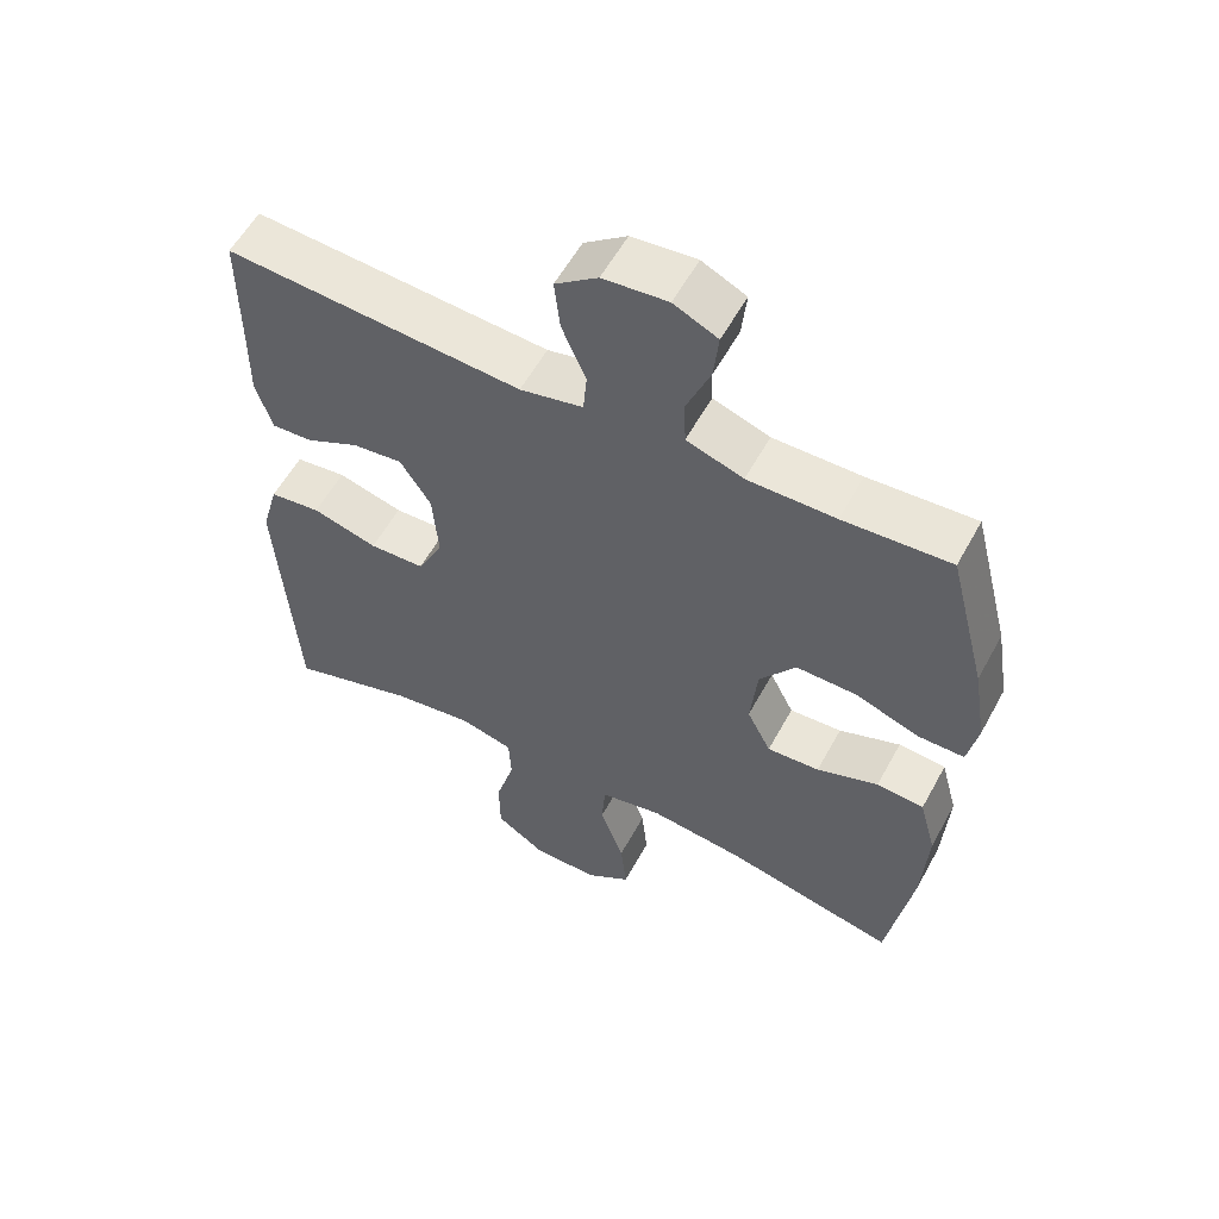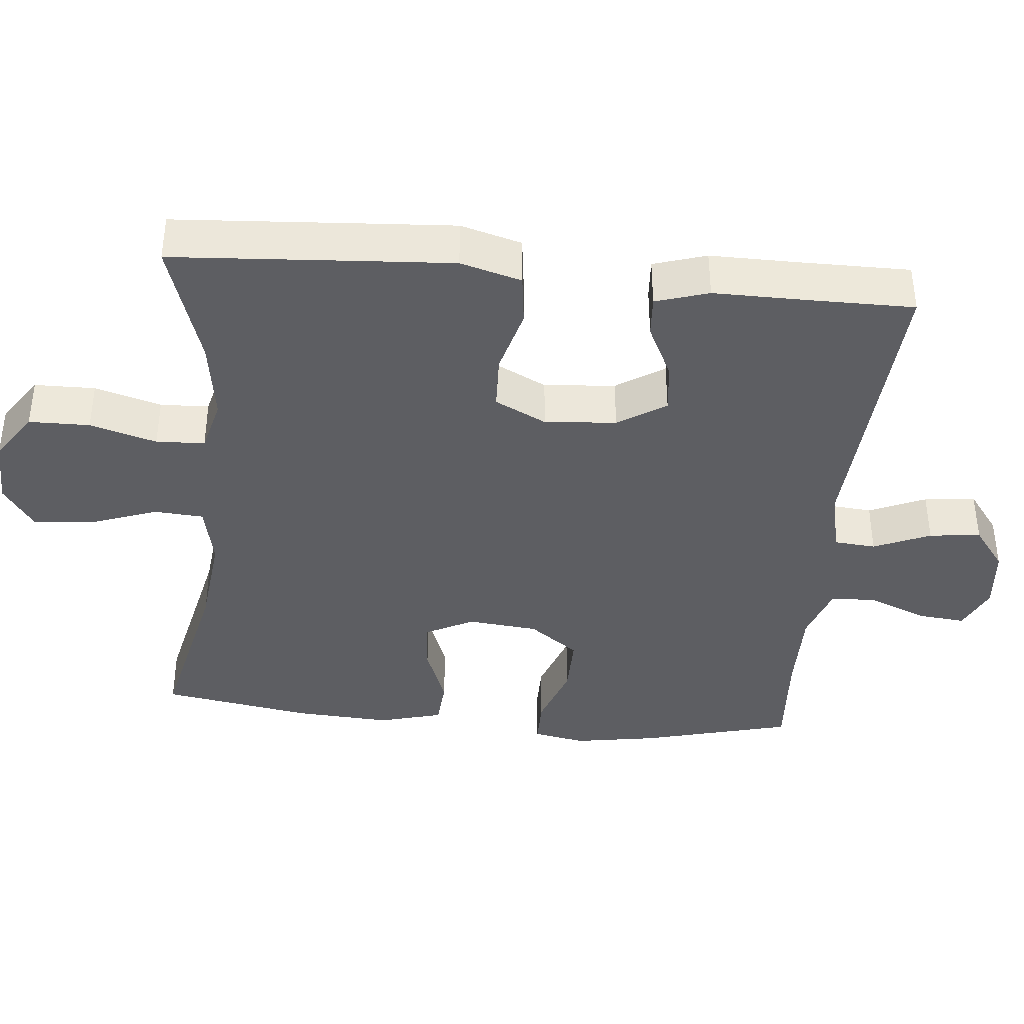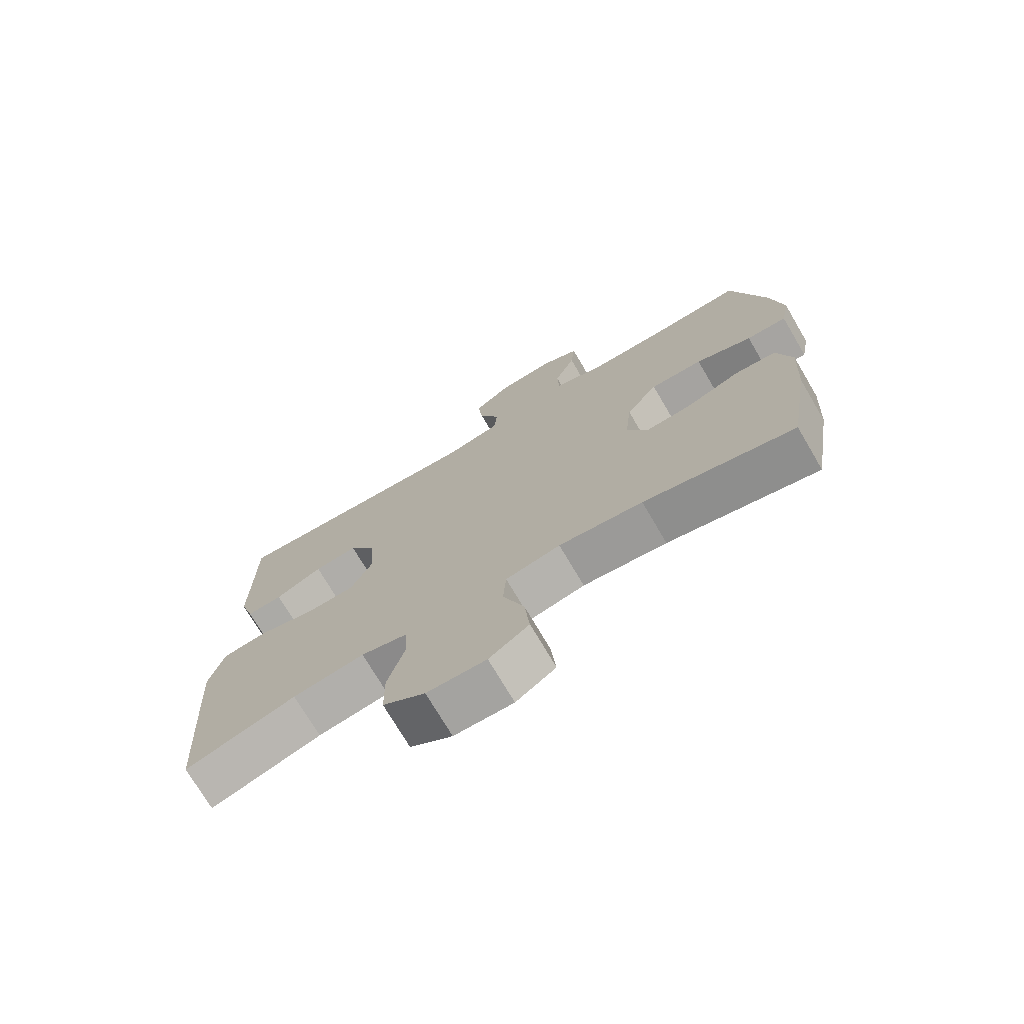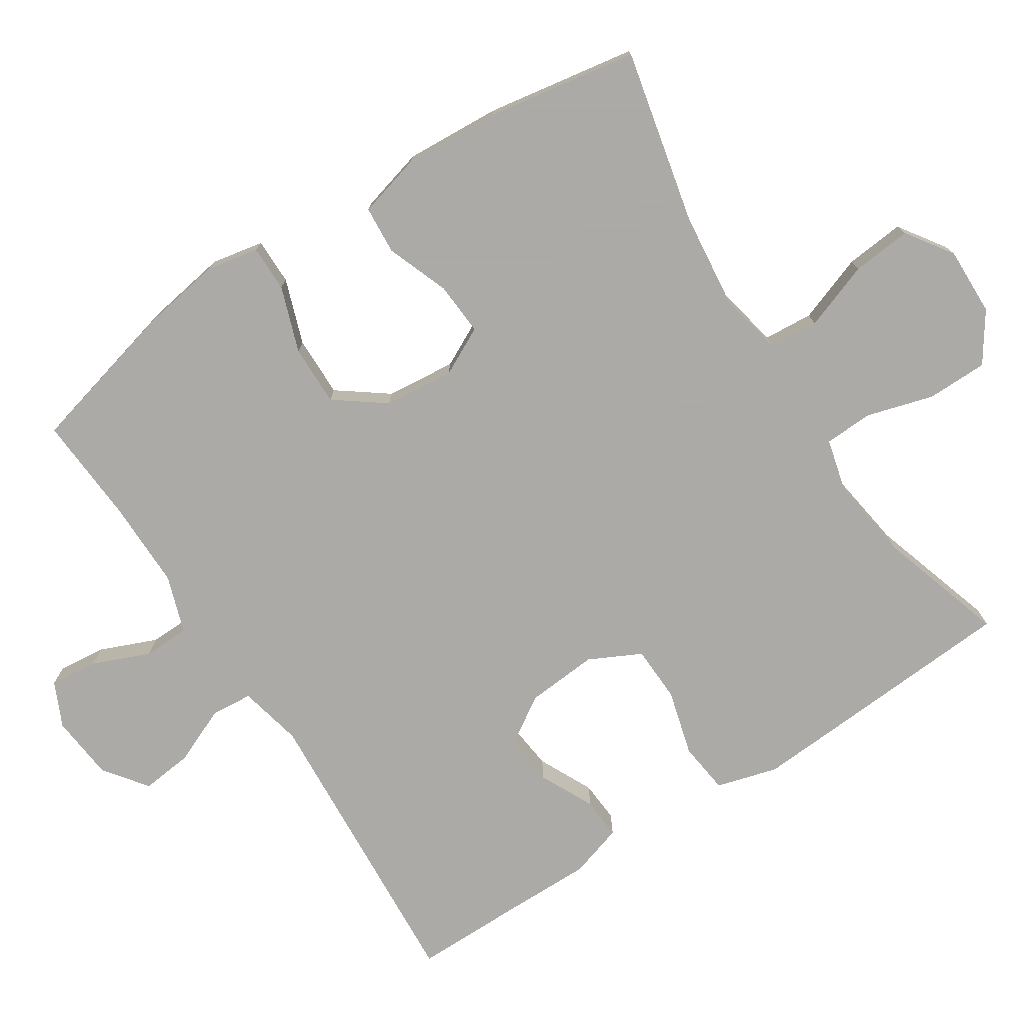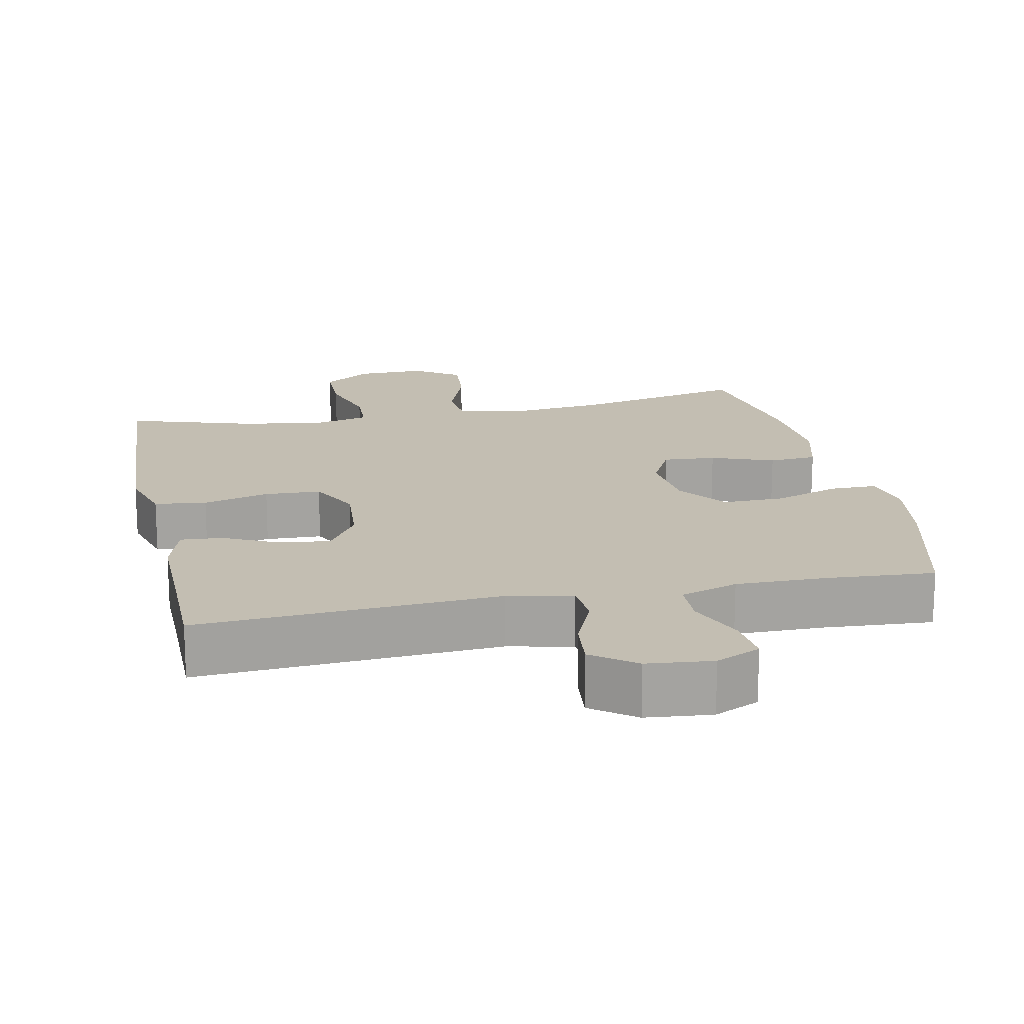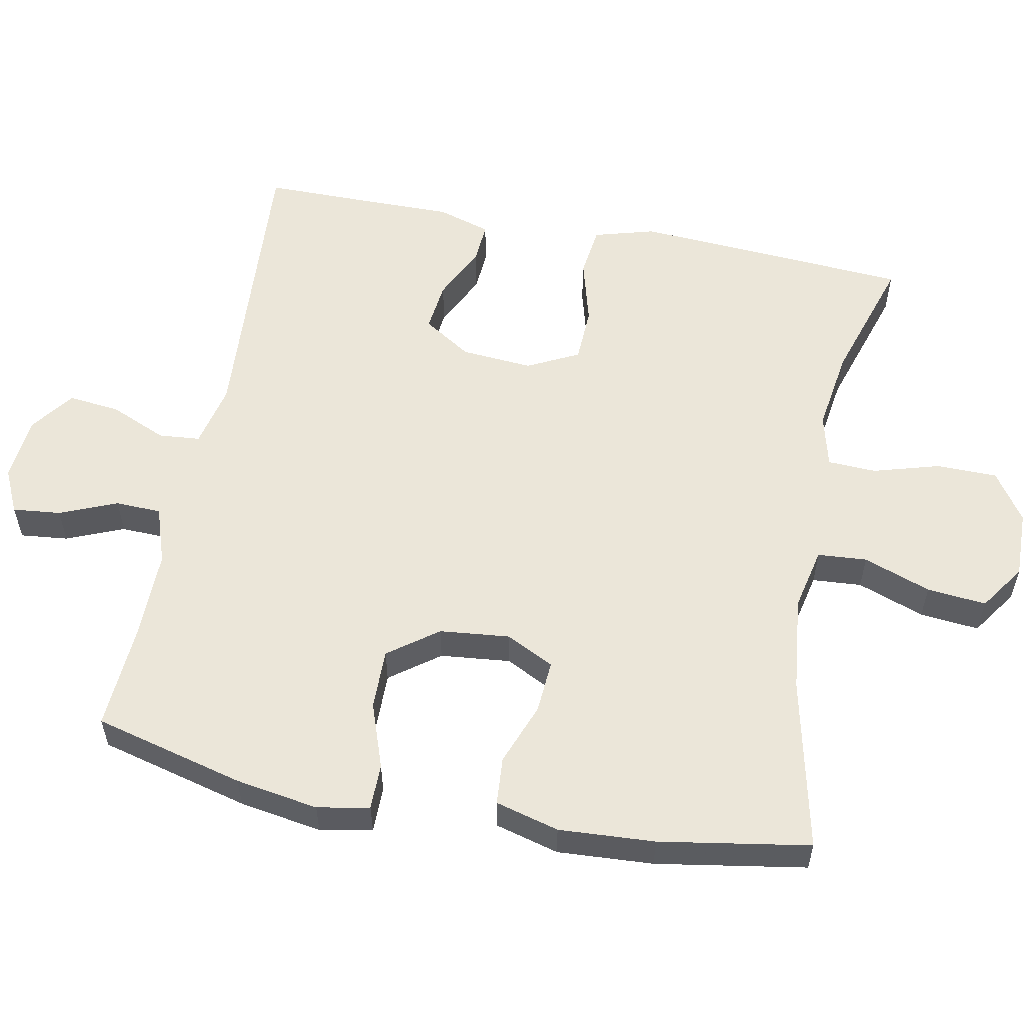
<metadata>
{"format":"obj","ext":"obj","renderer":"f3d","projection":"perspective","resolution":1024,"background":"white","views":[{"elev":57.1,"azim":28.4,"up":"+Z"},{"elev":-39.1,"azim":-95.4,"up":"+Y"},{"elev":-73.5,"azim":30.5,"up":"+Z"},{"elev":-75.7,"azim":122.9,"up":"+Y"},{"elev":17.4,"azim":-11.8,"up":"+Y"},{"elev":56.5,"azim":101.0,"up":"+Y"}]}
</metadata>
<code>
v -0.5 0.07 0.5
v -0.082 0.07 0.473
v 0.007 0.07 0.493
v 0.012 0.07 0.551
v -0.022 0.07 0.63
v -0.03 0.07 0.702
v 0.03 0.07 0.747
v 0.121 0.07 0.756
v 0.183 0.07 0.727
v 0.176 0.07 0.66
v 0.143 0.07 0.58
v 0.145 0.07 0.516
v 0.225 0.07 0.489
v 0.349 0.07 0.49
v 0.5 0.07 0.5
v 0.554 0.07 0.29
v 0.573 0.07 0.174
v 0.559 0.07 0.101
v 0.494 0.07 0.101
v 0.403 0.07 0.133
v 0.318 0.07 0.134
v 0.267 0.07 0.065
v 0.257 0.07 -0.033
v 0.291 0.07 -0.1
v 0.365 0.07 -0.095
v 0.452 0.07 -0.062
v 0.519 0.07 -0.067
v 0.543 0.07 -0.156
v 0.535 0.07 -0.29
v 0.5 0.07 -0.5
v 0.258 0.07 -0.446
v 0.123 0.07 -0.431
v 0.035 0.07 -0.45
v 0.03 0.07 -0.519
v 0.064 0.07 -0.613
v 0.072 0.07 -0.696
v 0.008 0.07 -0.74
v -0.087 0.07 -0.738
v -0.155 0.07 -0.692
v -0.156 0.07 -0.607
v -0.129 0.07 -0.514
v -0.132 0.07 -0.446
v -0.207 0.07 -0.427
v -0.322 0.07 -0.444
v -0.5 0.07 -0.5
v -0.517 0.07 -0.241
v -0.525 0.07 -0.113
v -0.501 0.07 -0.028
v -0.429 0.07 -0.019
v -0.337 0.07 -0.044
v -0.259 0.07 -0.041
v -0.223 0.07 0.031
v -0.231 0.07 0.131
v -0.274 0.07 0.198
v -0.344 0.07 0.19
v -0.42 0.07 0.153
v -0.478 0.07 0.149
v -0.501 0.07 0.223
v -0.5 0.07 0.343
v -0.5 0 0.5
v -0.082 0 0.473
v 0.007 0 0.493
v 0.012 0 0.551
v -0.022 0 0.63
v -0.03 0 0.702
v 0.03 0 0.747
v 0.121 0 0.756
v 0.183 0 0.727
v 0.176 0 0.66
v 0.143 0 0.58
v 0.145 0 0.516
v 0.225 0 0.489
v 0.349 0 0.49
v 0.5 0 0.5
v 0.554 0 0.29
v 0.573 0 0.174
v 0.559 0 0.101
v 0.494 0 0.101
v 0.403 0 0.133
v 0.318 0 0.134
v 0.267 0 0.065
v 0.257 0 -0.033
v 0.291 0 -0.1
v 0.365 0 -0.095
v 0.452 0 -0.062
v 0.519 0 -0.067
v 0.543 0 -0.156
v 0.535 0 -0.29
v 0.5 0 -0.5
v 0.258 0 -0.446
v 0.123 0 -0.431
v 0.035 0 -0.45
v 0.03 0 -0.519
v 0.064 0 -0.613
v 0.072 0 -0.696
v 0.008 0 -0.74
v -0.087 0 -0.738
v -0.155 0 -0.692
v -0.156 0 -0.607
v -0.129 0 -0.514
v -0.132 0 -0.446
v -0.207 0 -0.427
v -0.322 0 -0.444
v -0.5 0 -0.5
v -0.517 0 -0.241
v -0.525 0 -0.113
v -0.501 0 -0.028
v -0.429 0 -0.019
v -0.337 0 -0.044
v -0.259 0 -0.041
v -0.223 0 0.031
v -0.231 0 0.131
v -0.274 0 0.198
v -0.344 0 0.19
v -0.42 0 0.153
v -0.478 0 0.149
v -0.501 0 0.223
v -0.5 0 0.343
f 57 58 59
f 56 57 59
f 55 56 59
f 59 1 2
f 55 59 2
f 54 55 2
f 53 54 2 3
f 52 53 3
f 48 49 50
f 47 48 50
f 46 47 50
f 45 46 50
f 44 45 50
f 43 44 50 51
f 42 43 51 52
f 39 40 41
f 38 39 41
f 37 38 41
f 36 37 41
f 35 36 41
f 34 35 41
f 33 34 41 42
f 42 52 3
f 33 42 3
f 32 33 3
f 29 30 31
f 28 29 31
f 27 28 31
f 26 27 31
f 25 26 31
f 24 25 31 32
f 18 19 20
f 17 18 20
f 16 17 20
f 15 16 20
f 14 15 20
f 13 14 20 21
f 12 13 21 22
f 9 10 11
f 8 9 11
f 7 8 11
f 6 7 11
f 5 6 11
f 4 5 11
f 4 11 12
f 12 22 23
f 4 12 23
f 3 4 23
f 23 24 32
f 3 23 32
f 118 117 116
f 118 116 115
f 118 115 114
f 61 60 118
f 61 118 114
f 61 114 113
f 62 61 113 112
f 62 112 111
f 109 108 107
f 109 107 106
f 109 106 105
f 109 105 104
f 109 104 103
f 110 109 103 102
f 111 110 102 101
f 100 99 98
f 100 98 97
f 100 97 96
f 100 96 95
f 100 95 94
f 100 94 93
f 101 100 93 92
f 62 111 101
f 62 101 92
f 62 92 91
f 90 89 88
f 90 88 87
f 90 87 86
f 90 86 85
f 90 85 84
f 91 90 84 83
f 79 78 77
f 79 77 76
f 79 76 75
f 79 75 74
f 79 74 73
f 80 79 73 72
f 81 80 72 71
f 70 69 68
f 70 68 67
f 70 67 66
f 70 66 65
f 70 65 64
f 70 64 63
f 71 70 63
f 82 81 71
f 82 71 63
f 82 63 62
f 91 83 82
f 91 82 62
f 1 60 61 2
f 2 61 62 3
f 3 62 63 4
f 4 63 64 5
f 5 64 65 6
f 6 65 66 7
f 7 66 67 8
f 8 67 68 9
f 9 68 69 10
f 10 69 70 11
f 11 70 71 12
f 12 71 72 13
f 13 72 73 14
f 14 73 74 15
f 15 74 75 16
f 16 75 76 17
f 17 76 77 18
f 18 77 78 19
f 19 78 79 20
f 20 79 80 21
f 21 80 81 22
f 22 81 82 23
f 23 82 83 24
f 24 83 84 25
f 25 84 85 26
f 26 85 86 27
f 27 86 87 28
f 28 87 88 29
f 29 88 89 30
f 30 89 90 31
f 31 90 91 32
f 32 91 92 33
f 33 92 93 34
f 34 93 94 35
f 35 94 95 36
f 36 95 96 37
f 37 96 97 38
f 38 97 98 39
f 39 98 99 40
f 40 99 100 41
f 41 100 101 42
f 42 101 102 43
f 43 102 103 44
f 44 103 104 45
f 45 104 105 46
f 46 105 106 47
f 47 106 107 48
f 48 107 108 49
f 49 108 109 50
f 50 109 110 51
f 51 110 111 52
f 52 111 112 53
f 53 112 113 54
f 54 113 114 55
f 55 114 115 56
f 56 115 116 57
f 57 116 117 58
f 58 117 118 59
f 59 118 60 1

</code>
